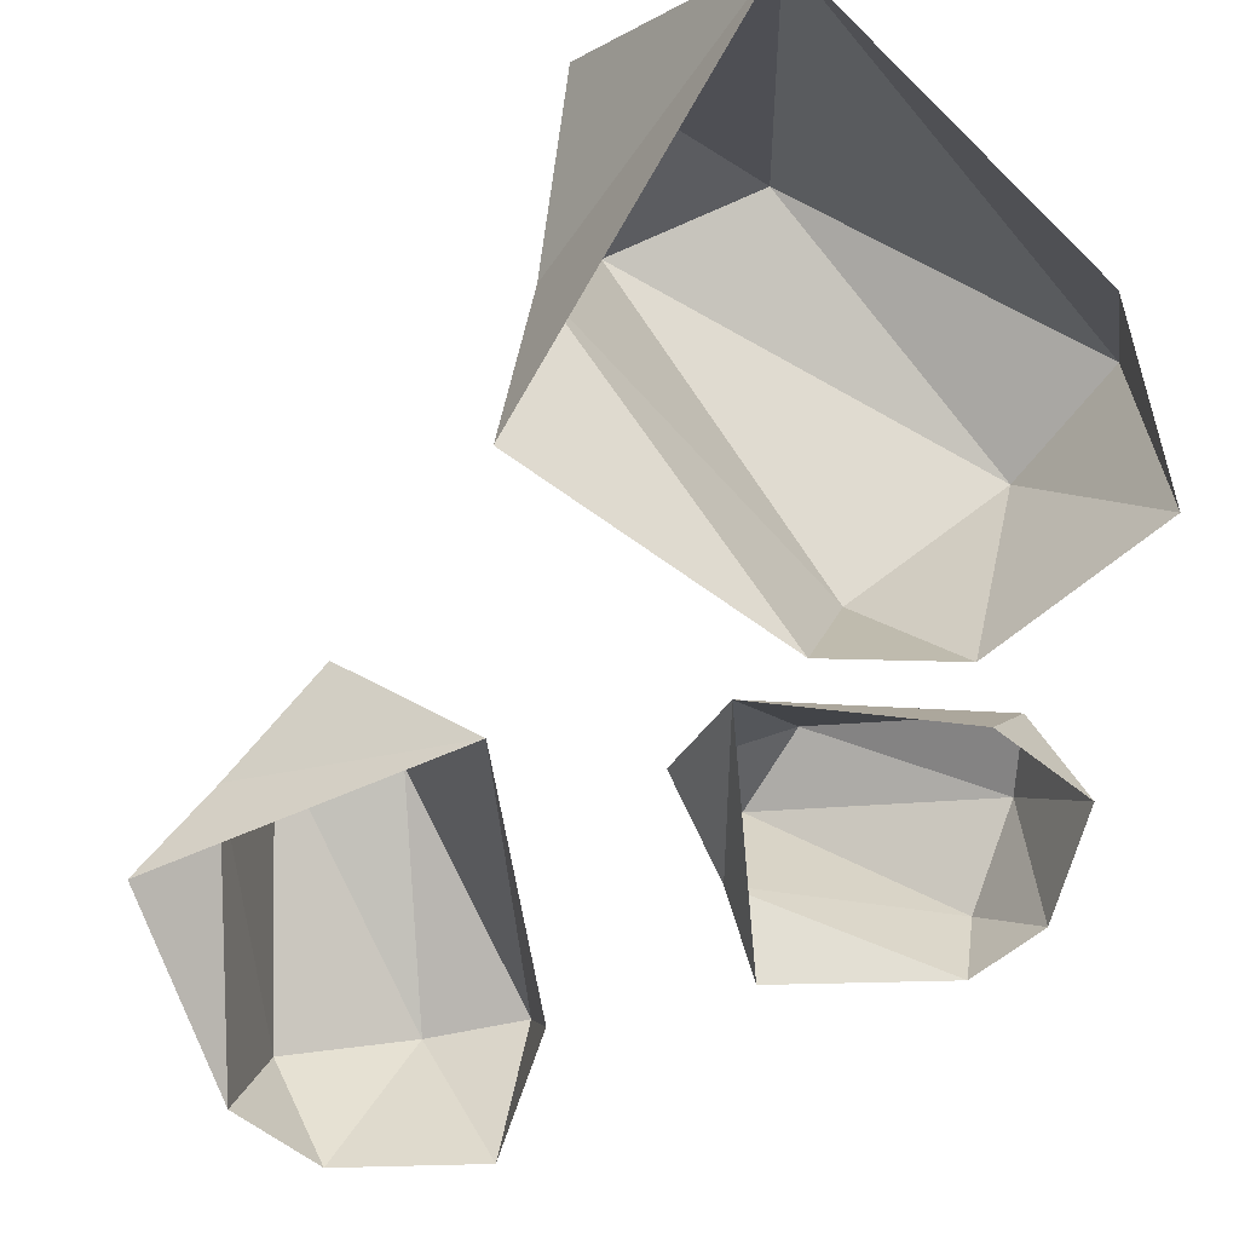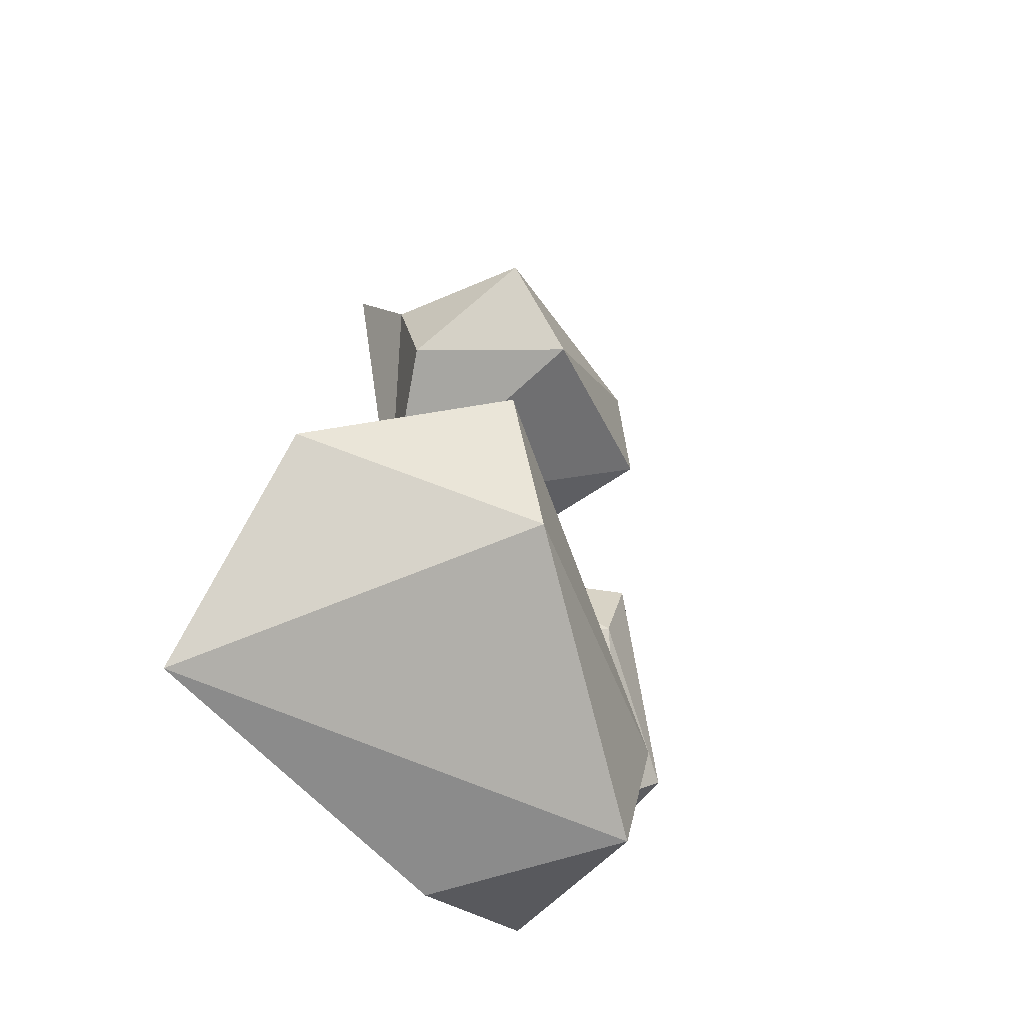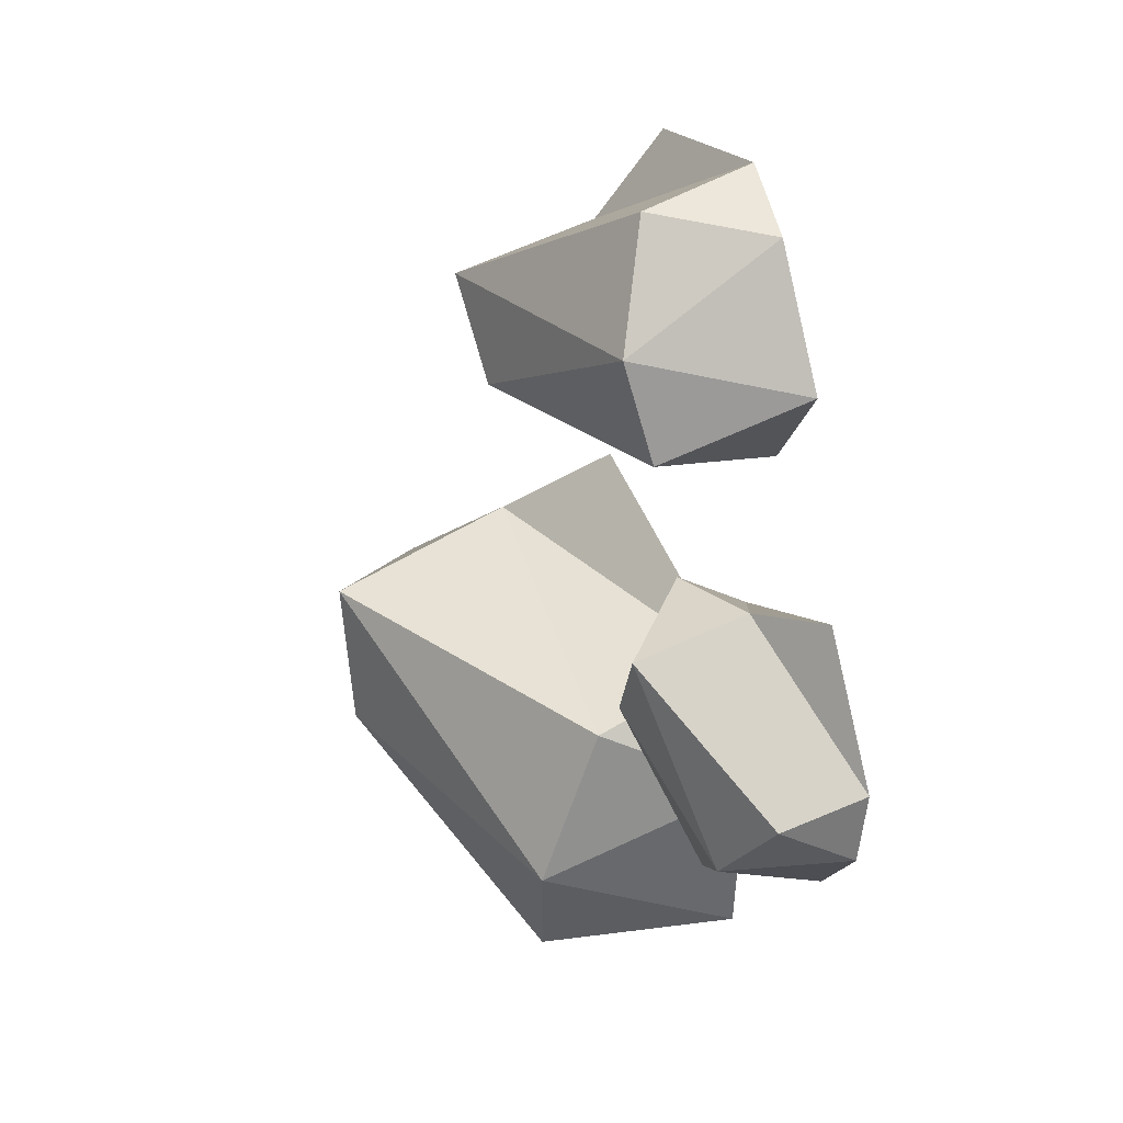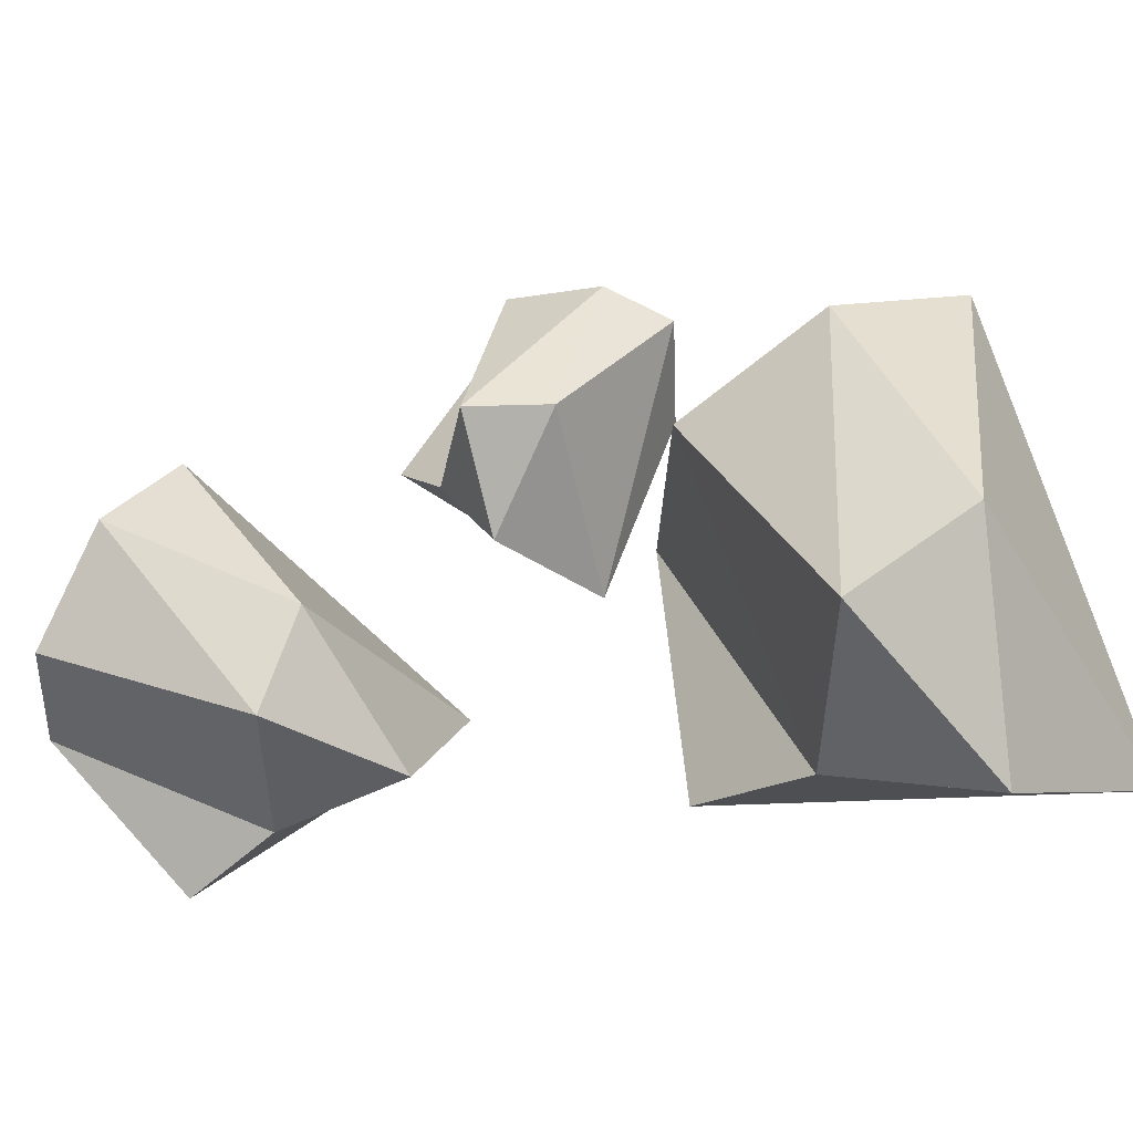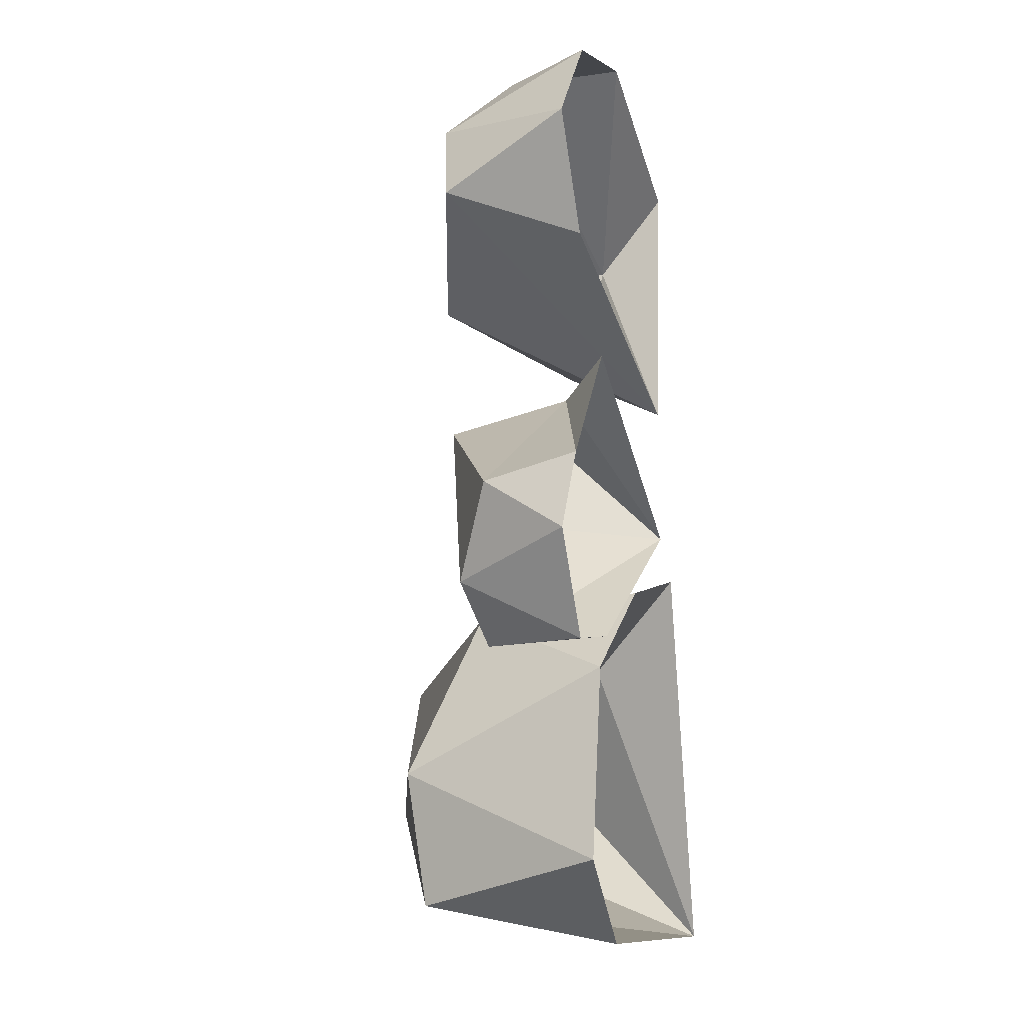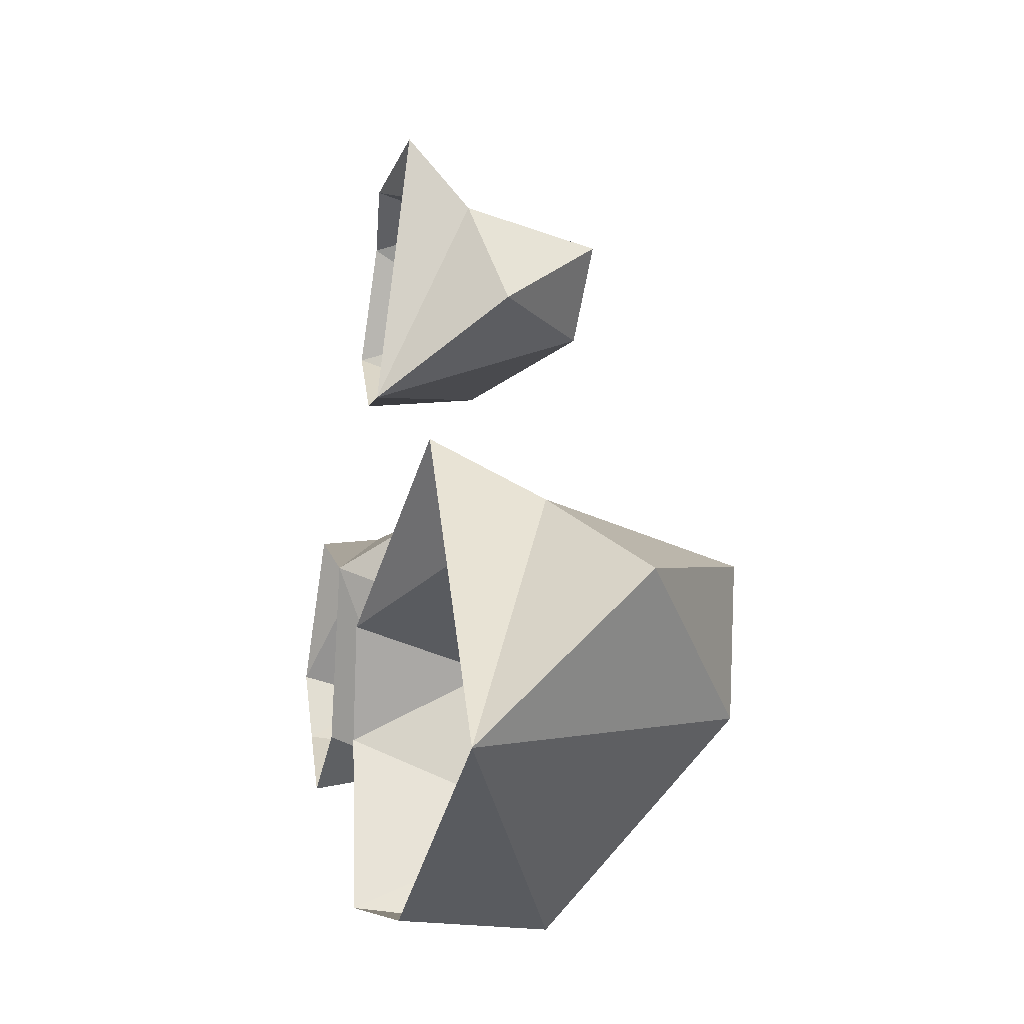
<metadata>
{"format":"obj","ext":"obj","renderer":"f3d","projection":"perspective","resolution":1024,"background":"white","views":[{"elev":-72.4,"azim":-50.9,"up":"+Z"},{"elev":-49.0,"azim":-50.3,"up":"+Y"},{"elev":39.5,"azim":69.0,"up":"+Y"},{"elev":57.9,"azim":-111.7,"up":"+Z"},{"elev":-16.6,"azim":106.8,"up":"+Y"},{"elev":-28.8,"azim":-103.6,"up":"+Y"}]}
</metadata>
<code>
o Cylinder.007
v 5.096 -1.317 0.2677
v 5.342 -1.229 0.2677
v 5.457 -1.253 0.2857
v 5.478 -1.525 0.2857
v 5.562 -1.39 0.2857
v 5.095 -1.422 0.3532
v 5.199 -1.683 0.2517
v 5.471 -1.355 0.4704
v 5.132 -1.433 0.5422
v 5.242 -1.519 0.5422
v 5.077 -1.574 0.4058
v 5.52 -1.465 0.453
v 5.37 -1.244 0.4107
v 5.555 -1.726 0.2391
v 5.68 -1.888 0.2391
v 5.69 -1.979 0.2532
v 5.493 -2.061 0.2532
v 5.614 -2.091 0.2532
v 5.477 -1.751 0.306
v 5.308 -1.892 0.2265
v 5.618 -2.014 0.3977
v 5.478 -1.781 0.4539
v 5.441 -1.884 0.4539
v 5.36 -1.775 0.3472
v 5.548 -2.078 0.3841
v 5.676 -1.912 0.351
v 4.99 -1.864 0.2849
v 5.33 -1.967 0.2563
v 5.439 -2.085 0.2755
v 5.244 -2.401 0.3085
v 5.445 -2.321 0.2853
v 4.916 -1.973 0.4143
v 4.808 -2.35 0.3021
v 5.397 -2.198 0.5381
v 4.973 -2.005 0.6696
v 5.025 -2.187 0.6726
v 4.782 -2.123 0.5062
v 5.361 -2.359 0.5248
v 5.367 -1.997 0.4502
f 12 8 10
f 13 6 9
f 9 6 11
f 7 10 11
f 6 7 11
f 3 2 13
f 7 12 10
f 4 5 12
f 5 8 12
f 5 3 8
f 3 13 8
f 2 6 13
f 2 1 6
f 1 7 6
f 4 12 7
f 10 9 11
f 10 8 9
f 8 13 9
f 25 21 23
f 26 19 22
f 22 19 24
f 20 23 24
f 19 20 24
f 16 15 26
f 20 25 23
f 17 18 25
f 18 21 25
f 18 16 21
f 16 26 21
f 15 19 26
f 15 14 19
f 14 20 19
f 17 25 20
f 23 22 24
f 23 21 22
f 21 26 22
f 38 34 36
f 39 32 35
f 35 32 37
f 33 36 37
f 32 33 37
f 29 28 39
f 33 38 36
f 30 31 38
f 31 34 38
f 31 29 34
f 29 39 34
f 28 32 39
f 28 27 32
f 27 33 32
f 30 38 33
f 36 35 37
f 36 34 35
f 34 39 35

</code>
